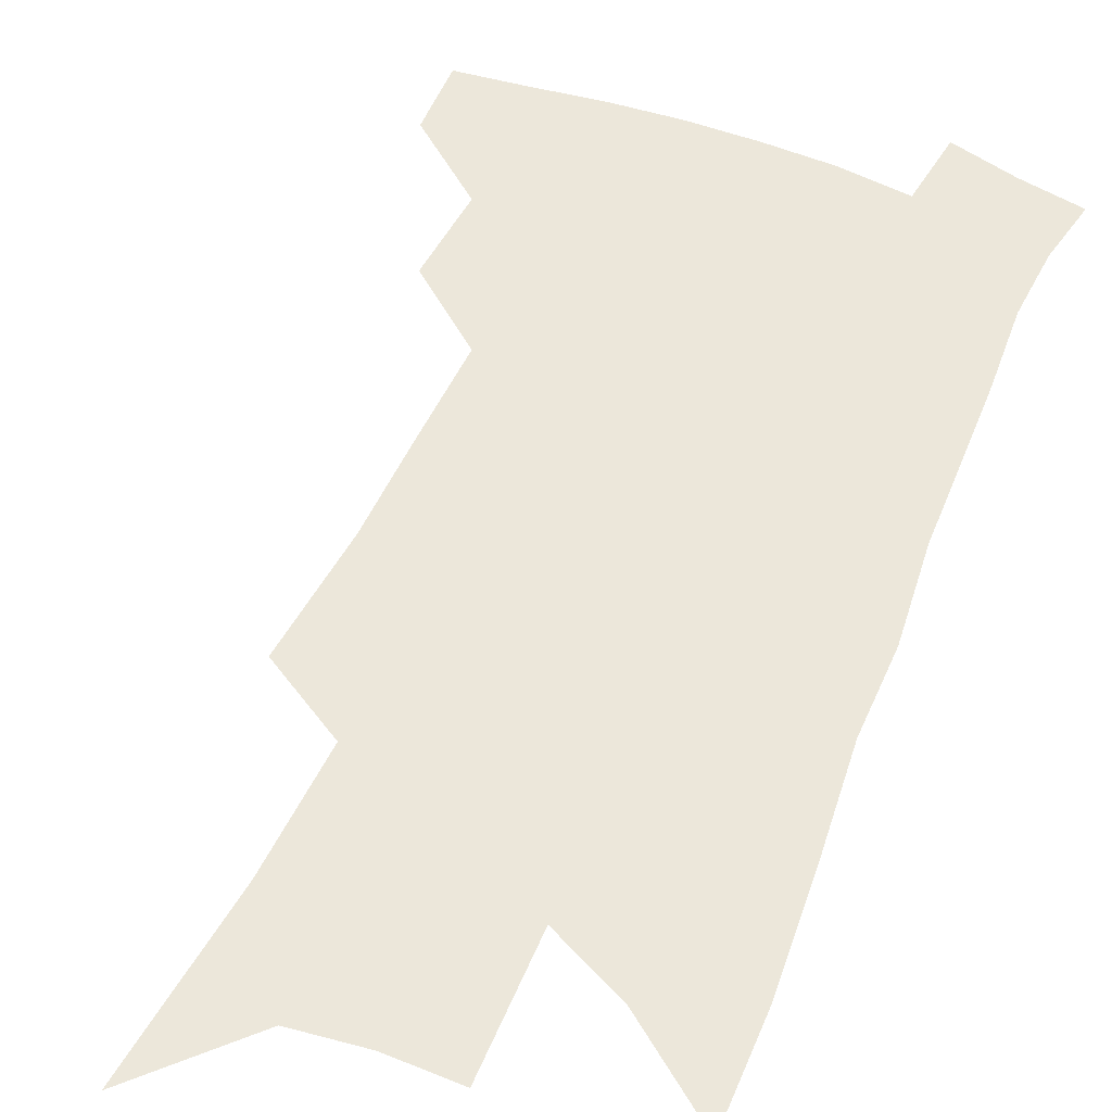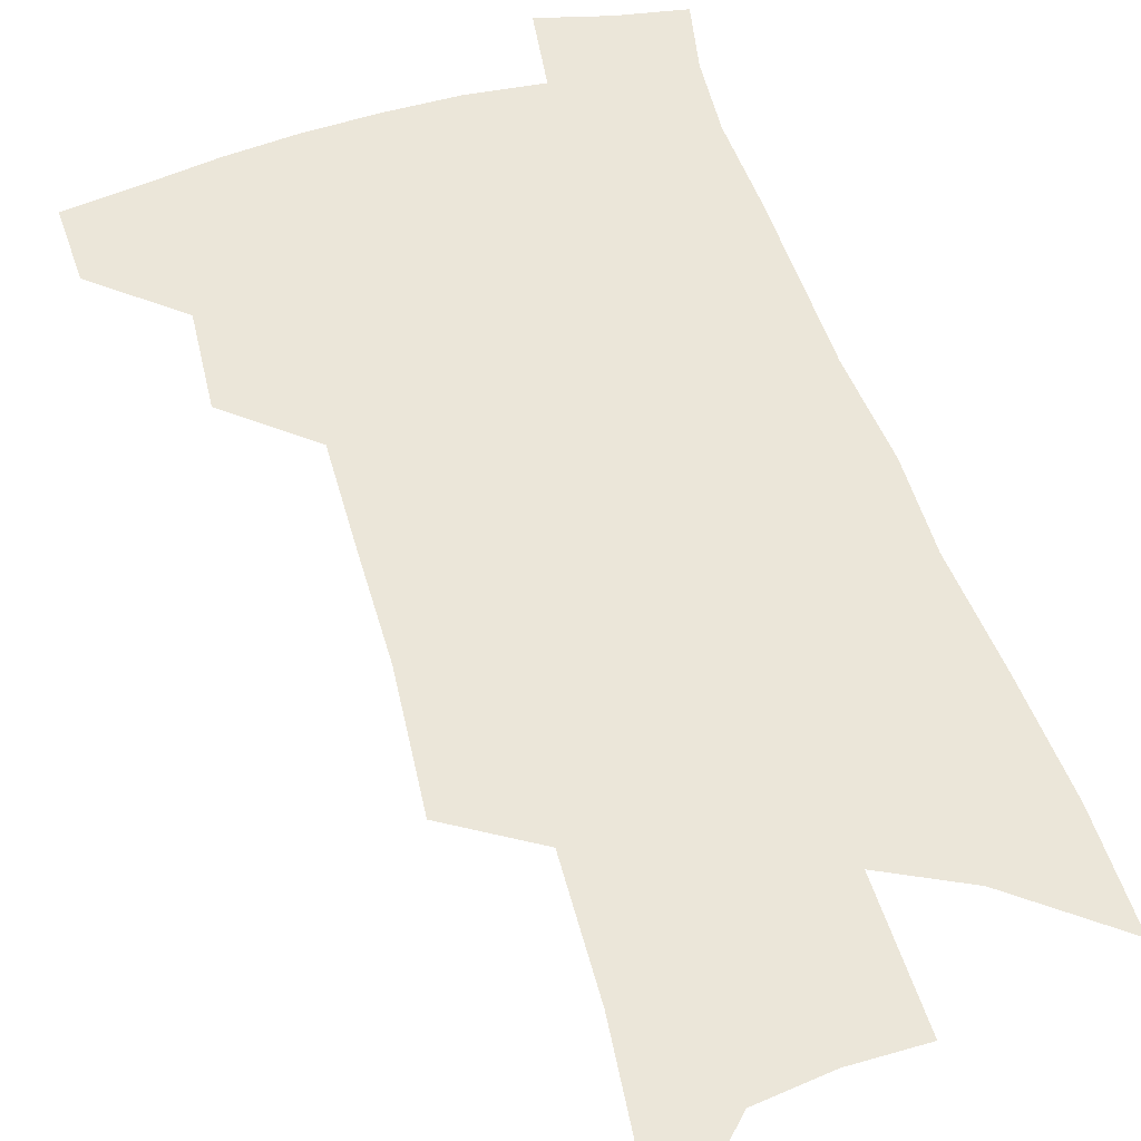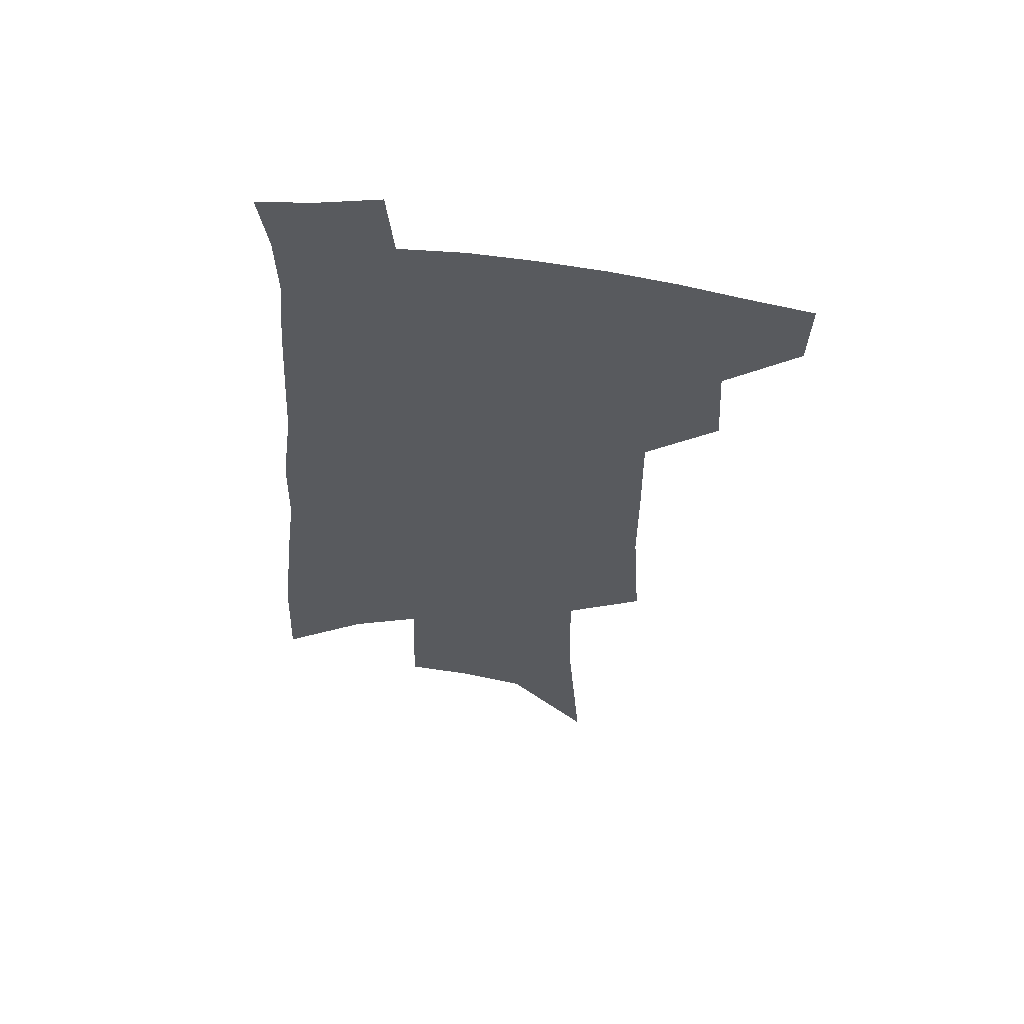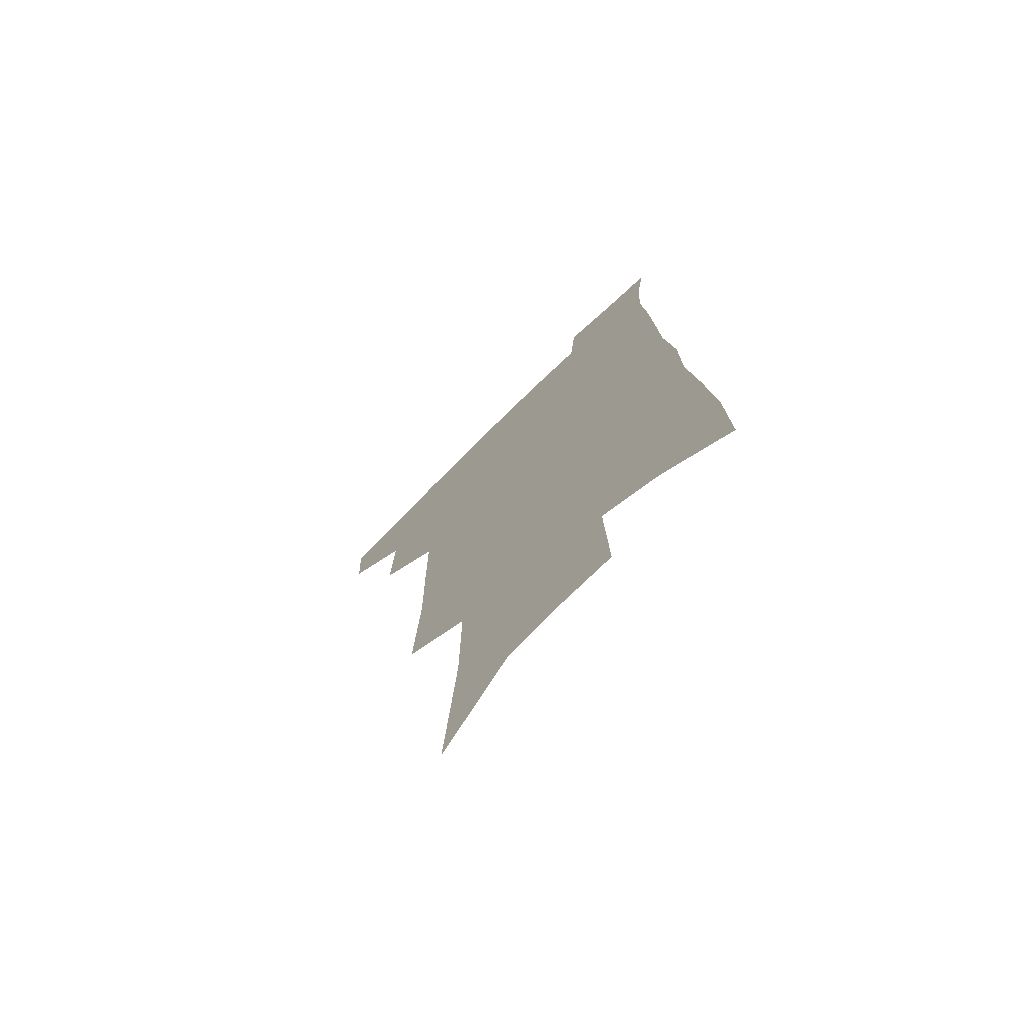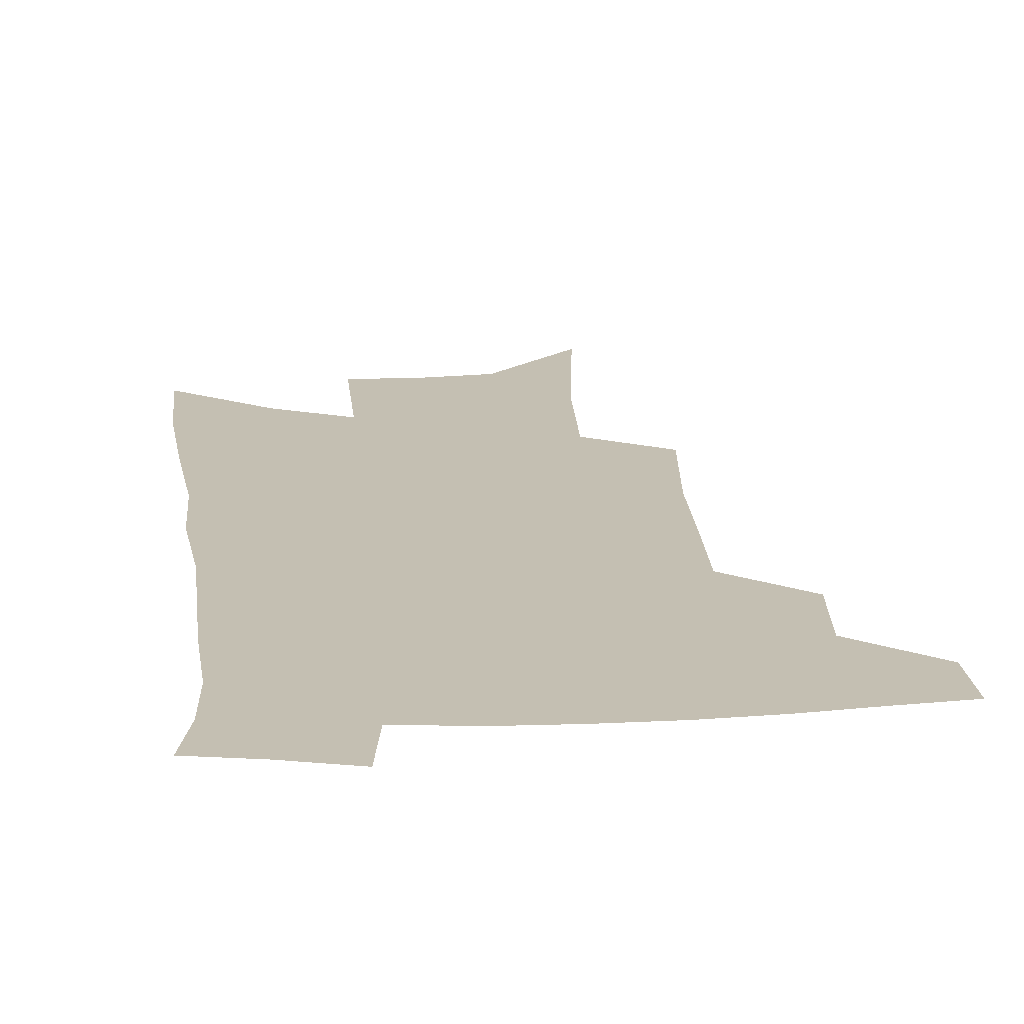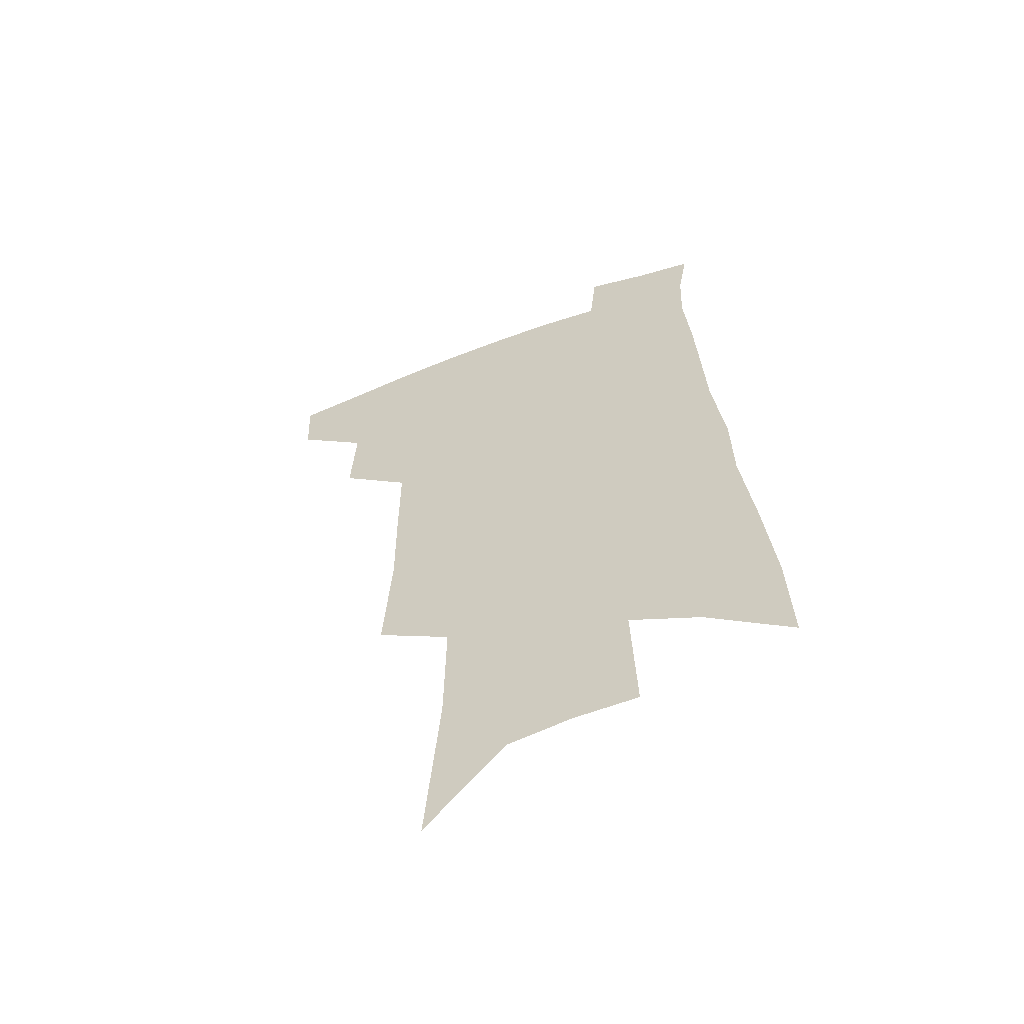
<metadata>
{"format":"obj","ext":"obj","renderer":"f3d","projection":"perspective","resolution":1024,"background":"white","views":[{"elev":52.8,"azim":24.4,"up":"+Z"},{"elev":56.9,"azim":-16.1,"up":"+Z"},{"elev":58.6,"azim":-171.5,"up":"+Y"},{"elev":-72.3,"azim":44.7,"up":"+Y"},{"elev":17.6,"azim":176.6,"up":"+Z"},{"elev":-59.4,"azim":21.0,"up":"+Y"}]}
</metadata>
<code>
v 506.8 443 0
v 505.6 468.2 0
v 532.4 389.4 0
v 534.2 421.6 0
v 533.2 447.3 0
v 530 471.5 0
v 556.3 249.5 0
v 559.3 295.8 0
v 559.1 332 0
v 559.3 368.3 0
v 559.6 399.8 0
v 559.2 426.4 0
v 558.2 450.6 0
v 554.2 475.3 0
v 578.9 120 0
v 584.4 187.1 0
v 585.1 232.9 0
v 584.4 272.9 0
v 585 313 0
v 583.5 344 0
v 583.2 376.1 0
v 583.3 405.2 0
v 583.1 430.3 0
v 581.5 453 0
v 578.6 477.8 0
v 609.4 153.1 0
v 610.1 205.3 0
v 608.7 243.5 0
v 608.3 285.9 0
v 607.2 319.3 0
v 606.3 350.9 0
v 605.7 380.6 0
v 605.5 407 0
v 605.4 431.2 0
v 605.1 454.3 0
v 603.1 478.9 0
v 634.1 156.8 0
v 633.3 212.8 0
v 631.7 251 0
v 630.2 286.9 0
v 628.9 321.5 0
v 628.1 350.6 0
v 627.3 382.3 0
v 627.2 408.1 0
v 627.6 432.1 0
v 628.3 454.6 0
v 627.4 478.9 0
v 658.9 157 0
v 657.2 205.8 0
v 654.9 247.4 0
v 652.3 286.5 0
v 650.9 319.2 0
v 650.3 348.2 0
v 648.8 379.8 0
v 649 405.5 0
v 649.3 430.7 0
v 650.4 454.2 0
v 652.3 476.5 0
v 655.1 502.3 0
v 684.4 193.1 0
v 680.5 237.1 0
v 677 276.6 0
v 674.7 311.3 0
v 673.4 342.7 0
v 672.4 372.6 0
v 670.8 402.1 0
v 671.6 427.1 0
v 671.9 452 0
v 674.6 473.6 0
v 678.3 496.5 0
v 717.6 168.5 0
v 716.1 208.3 0
v 711.9 249.8 0
v 707.1 289.4 0
v 706.4 321.2 0
v 701.9 356.7 0
v 700.3 387.2 0
v 698.7 416.3 0
v 696.2 445.9 0
v 697.1 470.6 0
v 700.9 492.8 0
f 4 5 1
f 1 5 2
f 5 6 2
f 10 11 3
f 3 11 4
f 11 12 4
f 4 12 5
f 12 13 5
f 5 13 6
f 13 14 6
f 17 18 7
f 7 18 8
f 18 19 8
f 8 19 9
f 19 20 9
f 9 20 10
f 20 21 10
f 10 21 11
f 21 22 11
f 11 22 12
f 22 23 12
f 12 23 13
f 23 24 13
f 13 24 14
f 24 25 14
f 15 26 16
f 26 27 16
f 16 27 17
f 27 28 17
f 17 28 18
f 28 29 18
f 18 29 19
f 29 30 19
f 19 30 20
f 30 31 20
f 20 31 21
f 31 32 21
f 21 32 22
f 32 33 22
f 22 33 23
f 33 34 23
f 23 34 24
f 34 35 24
f 24 35 25
f 35 36 25
f 26 37 27
f 37 38 27
f 27 38 28
f 38 39 28
f 28 39 29
f 39 40 29
f 29 40 30
f 40 41 30
f 30 41 31
f 41 42 31
f 31 42 32
f 42 43 32
f 32 43 33
f 43 44 33
f 33 44 34
f 44 45 34
f 34 45 35
f 45 46 35
f 35 46 36
f 46 47 36
f 37 48 38
f 48 49 38
f 38 49 39
f 49 50 39
f 39 50 40
f 50 51 40
f 40 51 41
f 51 52 41
f 41 52 42
f 52 53 42
f 42 53 43
f 53 54 43
f 43 54 44
f 54 55 44
f 44 55 45
f 55 56 45
f 45 56 46
f 56 57 46
f 46 57 47
f 57 58 47
f 49 60 50
f 60 61 50
f 50 61 51
f 61 62 51
f 51 62 52
f 62 63 52
f 52 63 53
f 63 64 53
f 53 64 54
f 64 65 54
f 54 65 55
f 65 66 55
f 55 66 56
f 66 67 56
f 56 67 57
f 67 68 57
f 57 68 58
f 68 69 58
f 58 69 59
f 69 70 59
f 60 71 61
f 71 72 61
f 61 72 62
f 72 73 62
f 62 73 63
f 73 74 63
f 63 74 64
f 74 75 64
f 64 75 65
f 75 76 65
f 65 76 66
f 76 77 66
f 66 77 67
f 77 78 67
f 67 78 68
f 78 79 68
f 68 79 69
f 79 80 69
f 69 80 70
f 80 81 70

</code>
